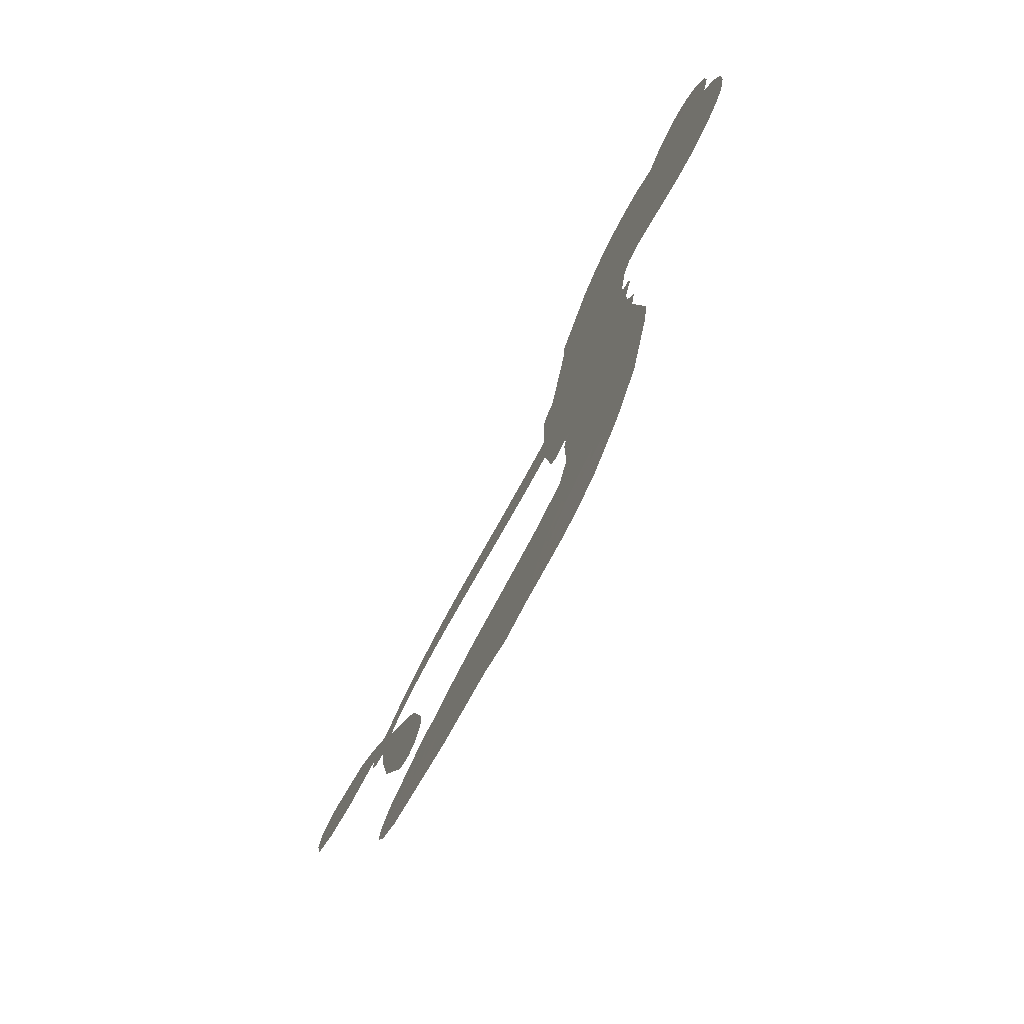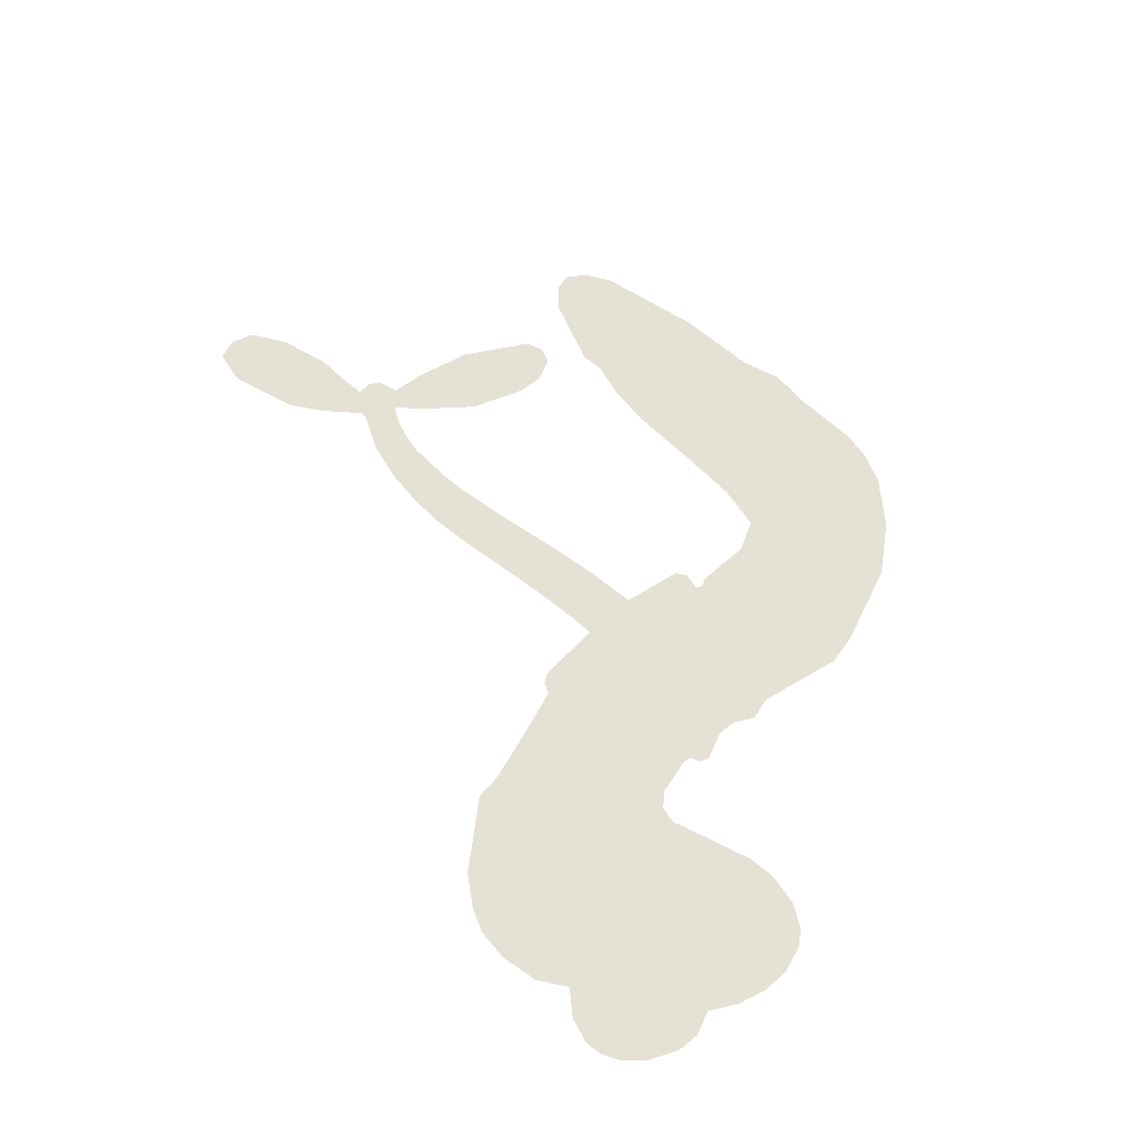
<metadata>
{"format":"obj","ext":"obj","renderer":"f3d","projection":"perspective","resolution":1024,"background":"white","views":[{"elev":-72.5,"azim":-117.2,"up":"+Y"},{"elev":65.1,"azim":-133.0,"up":"+Z"}]}
</metadata>
<code>
v -3777 928.3 0.2257
v -3763 976.1 0.2142
v -3739 1019 0.1893
v -3754 1056 0.1564
v -3752 1092 0.1258
v -3729 1139 0
v -3703 1168 0.102
v -3673 1185 0.135
v -3645 1189 0.1547
v -3605 1179 0.1819
v -3566 1149 0.2241
v -3522 1180 0.2597
v -3461 1193 0.2811
v -3410 1190 0.2947
v -3371 1175 0.3046
v -3322 1142 0.3194
v -3241 1044 0.357
v -3237 1002 0.3705
v -3186 841.5 0.4716
v -3169 835.1 0.486
v -3159 820.7 0.5
v -3153 717.1 0.5272
v -2828 766.1 0.6118
v -2587 724 0.6795
v -2576 724.1 0.6864
v -2477 805.6 0.7179
v -2372 839.1 0.7338
v -2321 830.2 0.7382
v -2309 800.3 0.741
v -2321 763.1 0.75
v -2374 729.2 0.73
v -2449 705.8 0.7164
v -2542 698.6 0.6913
v -2542 676.2 0.6867
v -2551 660.2 0.6845
v -2583 650.1 0.6806
v -2590 593.1 0.6797
v -2611 512.3 0.6797
v -2670 416.3 0.6797
v -2698 404.5 0.6797
v -2721 412.8 0.6797
v -2737 448.6 0.6797
v -2734 488.4 0.6797
v -2702 569.9 0.6797
v -2609 674.1 0.6784
v -3155 630.3 0.5463
v -3173 536.4 0.5748
v -3188 526.1 0.5774
v -3216 530.8 0.5876
v -3221 519.9 0.6008
v -3214 509 0.6103
v -3217 424.7 0.669
v -3193 377.2 0.7013
v -3123 365.6 0.6935
v -2917 373.2 0.5832
v -2852 368.9 0.546
v -2796 356 0.5055
v -2759 360.2 0.4795
v -2650 322.8 0.3786
v -2622 295.7 0.324
v -2615 270.2 0.25
v -2634 241.6 0.3476
v -2674 216.8 0.4048
v -2834 175.1 0.5381
v -2961 160.8 0.6229
v -3024 138.6 0.662
v -3083 141.6 0.6969
v -3192 134.1 0.7854
v -3235 139.6 0.8353
v -3285 158.3 1
v -3353 209.5 0.7852
v -3411 283.2 0.7241
v -3457 406.9 0.6592
v -3467 457.3 0.64
v -3438 588.9 0.5732
v -3448 624.6 0.5548
v -3431 655.2 0.5366
v -3428 685.5 0.5138
v -3447 728.4 0.488
v -3441 742.6 0.4836
v -3426 749.6 0.475
v -3424 762.9 0.4601
v -3437 819.7 0.3966
v -3457 841.6 0.3579
v -3483 846 0.3262
v -3613 798.6 0.2586
v -3654 793 0.2511
v -3708 800.6 0.2439
v -3745 820.8 0.2394
v -3764 843.5 0.2368
v -3776 884.1 0.2319
v -2868 684.2 0.5994
v -2583 707.5 0.682
v -3402 752.2 0.4707
v -3238 533 0.5938
v -3215 466.9 0.6381
v -3426 728.6 0.4874
v -3189 811.4 0.4858
v -3164 583.6 0.5622
v -2732 701 0.6359
v -2562 708.1 0.688
v -2666 697.5 0.6569
v -2636 689.1 0.6682
v -3438 707 0.4976
v -3225 556.5 0.5788
v -2527 770.5 0.7066
v -2570 682.1 0.6836
v -2537 735.5 0.6984
v -2653 274.4 0.3594
v -2697 442.1 0.6797
v -3395 796.3 0.4356
v -3237 502.9 0.6142
v -3411 705.9 0.5014
v -3714 866.6 0.2382
v -3652 1137 0.1552
v -3463 892.1 0.3324
v -3156 768.7 0.5019
v -3196 554 0.574
v -2707 763.8 0.6416
v -2646 750.9 0.6585
v -3273 568.3 0.5787
v -3242 830.9 0.4567
v -3387 666.8 0.5268
v -3411 866.4 0.378
v -3207 596.9 0.5604
v -2612 705.8 0.6737
v -3291 516 0.6088
v -2641 720.8 0.6633
v -2673 730.2 0.6528
v -3400 617.5 0.5563
v -2771 290.7 0.4835
v -2658 622.4 0.6798
v -2352 801.3 0.7367
v -2497 703.4 0.7065
v -2641 464.5 0.6797
v -3689 1070 0.1614
v -2699 701.9 0.6462
v -2775 327 0.4878
v -2619 633.6 0.6796
v -2836 301.8 0.5314
v -2705 341.4 0.436
v -2736 313.1 0.4558
v -3418 1113 0.2996
v -3204 213.3 0.7746
v -3736 906.8 0.2303
v -3643 863.5 0.2508
v -3691 1131 0.111
v -3322 760.4 0.4757
v -3282 447.4 0.6496
v -2424 822.8 0.7265
v -2498 743.3 0.709
v -3718 1049 0.1686
v -3675 996.9 0.2103
v -3685 1033 0.189
v -3617 1031 0.2197
v -3650 1056 0.1922
v -2754 195.8 0.4788
v -2693 296.9 0.4135
v -3403 1150 0.2993
v -3314 1014 0.3529
v -3209 171.9 0.8021
v -3638 826.4 0.2536
v -3548 822.2 0.2803
v -3679 839.6 0.2454
v -3363 767.8 0.4638
v -3245 446.5 0.6517
v -3266 389.5 0.6851
v -3650 1020 0.2092
v -3621 962 0.2398
v -3598 1093 0.2106
v -3658 1096 0.1665
v -3450 1147 0.2852
v -3366 1114 0.3145
v -3274 1019 0.3597
v -3138 137.4 0.7377
v -3253 198.7 0.8371
v -3367 721.1 0.4939
v -3329 837.9 0.4282
v -3618 1065 0.2071
v -3567 1048 0.2406
v -3282 1093 0.3381
v -3402 831.6 0.4059
v -3176 188.8 0.7629
v -3144 248.6 0.7213
v -3356 807.7 0.4387
v -3298 1053 0.3449
v -3212 921.3 0.4135
v -3371 849.3 0.4069
v -3328 1088 0.329
v -3361 930.7 0.3697
v -3286 945 0.3864
v -3377 891.3 0.3811
v -3269 980.6 0.3747
v -3324 891.9 0.4007
v -3420 933.9 0.3427
v -3225 961.6 0.3907
v -3409 901.2 0.3617
v -3250 931.7 0.4009
v -3282 902.1 0.408
v -3242 891.4 0.4239
v -3272 860.8 0.4322
v -3199 881.3 0.4395
v -3288 816.1 0.4521
v -3227 861.4 0.4445
v -3441 869.2 0.3566
v -3269 537.7 0.5947
v -3302 548.9 0.5908
v -3323 609.1 0.5591
v -3355 513.6 0.6117
v -2359 764.1 0.7369
v -2395 790.7 0.7299
v -2440 779.7 0.722
v -3676 914.1 0.2361
v -3678 876.8 0.2418
v -3238 736 0.5029
v -3717 978.1 0.211
v -3529 895.4 0.2908
v -3229 388 0.6893
v -3250 320.5 0.7251
v -3221 348.1 0.7096
v -3255 355.9 0.705
v -3319 351.5 0.7037
v -3286 333.7 0.7171
v -3195 288.4 0.7315
v -3334 282.5 0.7473
v -3218 313.8 0.7248
v -3244 265.2 0.7615
v -3174 332.6 0.71
v -3317 314.9 0.7274
v -3433 345.2 0.6901
v -3288 278.4 0.7569
v -3606 1135 0.1933
v -3627 1109 0.1846
v -3486 1162 0.2717
v -3522 1133 0.2538
v -3482 1119 0.2745
v -3518 1075 0.2617
v -3347 1159 0.3118
v -3373 1145 0.3078
v -3253 166.4 0.8842
v -3303 205.4 0.8518
v -3576 992.8 0.2505
v -3302 1118 0.3281
v -3390 1037 0.3236
v -3360 633.1 0.5464
v -3364 587 0.5721
v -3303 680 0.5222
v -3345 672.7 0.5242
v -3318 646 0.5395
v -3273 619.2 0.5533
v -3391 446.4 0.6463
v -2475 770.5 0.7155
v -2448 743.4 0.7185
v -2412 717.7 0.7232
v -2403 754 0.7269
v -3705 898.1 0.2347
v -3709 938.4 0.2253
v -3671 955.4 0.2266
v -3192 739.8 0.5093
v -3251 783 0.4783
v -3707 1009 0.1974
v -3497 880.1 0.3121
v -3495 929.8 0.3038
v -3515 834.1 0.2987
v -3592 851.8 0.2655
v -3543 860 0.2851
v -3573 893.4 0.2703
v -3554 943.4 0.2714
v -3236 230.1 0.7878
v -3205 251.4 0.7543
v -3275 238.9 0.7952
v -3316 244.7 0.7847
v -3151 293.6 0.7124
v -3021 368.4 0.6428
v -3137 329.3 0.7002
v -3110 297.1 0.6932
v -3072 366.8 0.6703
v -3102 253.7 0.6962
v -3119 215.8 0.7136
v -3036 291.6 0.6548
v -3101 334.9 0.6848
v -3154 214.8 0.7373
v -3100 179.4 0.7058
v -3074 282.6 0.6767
v -3061 325.2 0.666
v -3052 178.1 0.6752
v -3024 329.1 0.6458
v -3044 234.6 0.6647
v -2967 288.6 0.6146
v -3080 220.4 0.6883
v -2969 370.6 0.6131
v -3001 300.2 0.6342
v -3010 259 0.6426
v -2973 329.3 0.6166
v -2997 203.8 0.6397
v -2920 317.4 0.5857
v -3158 371.4 0.7027
v -3557 1106 0.2353
v -3586 1023 0.2374
v -3608 998.5 0.2343
v -3555 1017 0.2548
v -3534 1045 0.2592
v -3539 980.3 0.2708
v -3474 1030 0.2913
v -3520 1011 0.2734
v -3497 973.6 0.2928
v -3459 953.2 0.3173
v -3449 921.5 0.3315
v -3418 990.1 0.3253
v -3464 992.2 0.3044
v -3367 1072 0.3226
v -3406 1074 0.3098
v -3349 1035 0.337
v -3453 1080 0.291
v -3432 1039 0.3071
v -3372 993 0.3424
v -3330 573.3 0.5786
v -3358 550.4 0.5919
v -3452 523.1 0.6113
v -3402 563.2 0.5866
v -3445 556 0.5936
v -3419 533.1 0.6036
v -3422 484.3 0.628
v -3294 594.3 0.5663
v -3245 593.2 0.5645
v -3230 636.3 0.5454
v -3431 438.3 0.6483
v -3361 330.4 0.7103
v -3745 944.7 0.2217
v -3192 775.7 0.4951
v -3289 778.7 0.472
v -3320 798.6 0.4535
v -3284 732.9 0.4968
v -3223 802.9 0.4769
v -3580 810.4 0.2675
v -3526 927.8 0.2876
v -3586 958.1 0.2543
v -3608 920.2 0.2533
v -3643 930.6 0.2406
v -3016 173.6 0.6543
v -2967 240.7 0.6182
v -3550 1075 0.2449
v -3486 1085 0.2761
v -3394 961.4 0.3446
v -3382 485 0.6271
v -3336 454.6 0.6437
v -3460 490.2 0.6271
v -3193 631.2 0.5475
v -3174 674.4 0.5353
v -3266 659.7 0.5342
v -3223 685 0.5264
v -3224 765.6 0.4925
v -3323 717.9 0.4999
v -3612 883.1 0.2572
v -2957 201.3 0.6153
v -2897 167.7 0.5793
v -2897 239.3 0.5739
v -2929 164.2 0.6006
v -2917 202.6 0.5895
v -2876 203.4 0.5625
v -2932 235.4 0.5968
v -2919 275.2 0.5858
v -2844 247.5 0.538
v -2881 298.5 0.561
v -2860 331.1 0.5482
v -2826 336.1 0.525
v -2885 370.9 0.5649
v -3008 653.6 0.5668
v -2993 738.6 0.5732
v -3194 704.2 0.5228
v -3261 699.2 0.5162
v -2840 211 0.5385
v -2792 234.3 0.5021
v -2794 185.4 0.5102
v -2730 264 0.4493
v -2893 337.5 0.569
v -3080 639.7 0.5522
v -2764 256.1 0.4787
v -2714 206.3 0.4437
v -2740 230.2 0.4618
v -2702 240.6 0.4252
v -3074 725.8 0.5547
v -3144 686.5 0.5374
v -3114 720.8 0.5441
v -2684 490.4 0.6797
v -2648 501.9 0.6797
v -2645 559.7 0.6797
v -2718 529.1 0.6797
v -2677 531.1 0.6797
v -3714 1100 0.1157
v -3270 483.9 0.6274
v -3309 481.8 0.6288
v -3322 931.1 0.3826
v -3316 972.4 0.3671
v -3306 863.2 0.4213
v -3382 246.4 0.7518
v -3372 283.9 0.7348
v -2942 346.9 0.5978
v -3401 391.2 0.6725
v -3357 376.7 0.685
v -3314 401.6 0.6748
v -3369 414.2 0.6639
v -3285 415.3 0.6685
v -3338 422.5 0.6614
v -2873 264.5 0.5572
v -2808 272.3 0.5116
v -2803 306.7 0.5075
v -3090 683.1 0.5506
v -3117 634.9 0.5468
v -3048 670.5 0.5592
v -3034 731.9 0.564
v -2938 669.1 0.5828
v -3013 695.1 0.5674
v -2973 661.3 0.5747
v -2912 753.4 0.5922
v -2964 705.5 0.5786
v -2919 709.7 0.5888
v -2953 746 0.5826
v -2903 676.9 0.591
v -2601 553.1 0.6797
v -2629 595.3 0.6797
v -2680 596.2 0.6797
v -3351 965.1 0.3594
v -3445 376.1 0.6737
v -3394 352.1 0.6931
v -3422 314.3 0.7075
v -3389 312.3 0.7149
v -3118 666.5 0.545
v -2768 768 0.6259
v -2740 740.6 0.6334
v -2800 696.4 0.6169
v -2766 700.3 0.6262
v -2786 733.5 0.6213
v -2827 726.2 0.6111
v -2870 760.4 0.6019
v -2881 722 0.5981
v -3135 183.7 0.7309
v -3166 156.3 0.7601
f 112 206 391
f 186 160 174
f 75 130 76
f 203 122 201
f 105 121 206
f 45 107 93
f 51 50 112
f 123 78 77
f 89 88 114
f 125 118 99
f 1 91 145
f 162 164 87
f 25 108 106
f 43 42 110
f 80 79 97
f 126 93 24
f 58 138 142
f 179 299 180
f 128 129 102
f 105 125 325
f 52 166 167
f 143 159 172
f 240 176 70
f 142 138 131
f 176 240 161
f 223 231 219
f 59 158 109
f 95 112 50
f 117 21 98
f 113 94 97
f 97 104 113
f 104 78 113
f 349 383 22
f 166 112 391
f 105 95 49
f 74 73 327
f 51 112 96
f 82 94 111
f 107 34 101
f 52 218 53
f 323 345 322
f 203 260 122
f 90 89 114
f 167 221 218
f 145 256 257
f 91 90 114
f 298 232 170
f 98 19 334
f 282 183 437
f 77 76 130
f 4 3 152
f 152 5 4
f 56 365 366
f 45 126 103
f 115 9 8
f 8 7 147
f 45 139 36
f 106 151 252
f 147 7 6
f 381 158 375
f 114 145 91
f 246 208 245
f 136 154 156
f 10 9 115
f 19 122 334
f 205 83 124
f 17 174 18
f 84 205 116
f 165 111 94
f 182 83 111
f 162 146 164
f 239 15 159
f 206 207 127
f 129 137 102
f 236 234 235
f 350 250 326
f 172 159 14
f 180 302 342
f 126 45 93
f 322 318 320
f 239 238 15
f 211 150 212
f 5 152 390
f 136 152 154
f 25 93 101
f 31 30 210
f 107 45 36
f 124 192 197
f 161 183 144
f 119 430 137
f 120 119 129
f 296 364 376
f 359 361 355
f 287 274 285
f 363 373 406
f 276 285 281
f 50 49 95
f 53 218 220
f 275 54 297
f 49 48 118
f 126 128 103
f 274 287 294
f 58 57 138
f 78 123 113
f 407 406 131
f 118 105 49
f 375 158 142
f 68 161 69
f 61 109 62
f 421 139 132
f 109 60 59
f 166 52 96
f 423 394 160
f 60 109 61
f 348 349 351
f 85 84 116
f 141 58 142
f 162 87 86
f 43 110 385
f 134 32 151
f 386 385 135
f 110 42 41
f 110 135 385
f 102 103 128
f 57 366 407
f 40 110 41
f 40 39 110
f 421 387 420
f 119 137 129
f 141 158 59
f 37 36 139
f 105 206 95
f 47 118 48
f 94 81 97
f 95 206 112
f 430 433 432
f 432 100 430
f 413 416 369
f 82 81 94
f 177 165 94
f 98 20 19
f 98 21 20
f 97 79 104
f 63 62 109
f 108 151 106
f 117 330 259
f 210 133 211
f 93 107 101
f 83 82 111
f 259 22 117
f 348 99 46
f 47 99 118
f 24 93 25
f 132 139 45
f 35 34 107
f 126 24 128
f 101 34 33
f 118 125 105
f 130 123 77
f 115 8 147
f 128 24 120
f 108 101 33
f 27 133 28
f 108 33 134
f 255 253 254
f 185 111 165
f 28 133 29
f 133 30 29
f 129 128 120
f 110 39 135
f 159 15 14
f 145 114 256
f 193 160 394
f 101 108 25
f 389 388 385
f 36 35 107
f 168 154 153
f 81 80 97
f 372 373 363
f 151 108 134
f 214 114 164
f 145 257 329
f 163 265 335
f 179 233 171
f 390 6 5
f 147 390 171
f 113 123 177
f 177 123 248
f 209 346 392
f 397 396 225
f 261 154 152
f 27 150 211
f 253 252 151
f 152 136 390
f 3 2 216
f 168 169 300
f 261 152 3
f 168 156 154
f 261 153 154
f 234 236 172
f 179 156 155
f 147 171 115
f 64 374 372
f 375 380 381
f 141 142 158
f 142 131 375
f 172 14 13
f 143 173 239
f 308 205 197
f 196 198 187
f 283 175 67
f 161 144 176
f 264 266 163
f 214 146 213
f 85 262 264
f 262 85 116
f 114 88 164
f 87 164 88
f 177 94 113
f 332 148 331
f 112 166 96
f 166 149 403
f 346 209 345
f 223 219 221
f 169 168 153
f 155 156 168
f 265 162 86
f 162 265 146
f 179 180 170
f 11 10 232
f 136 156 171
f 171 156 179
f 12 234 13
f 172 13 234
f 173 311 189
f 189 311 313
f 16 173 189
f 200 198 199
f 288 280 284
f 183 282 144
f 270 184 224
f 70 176 241
f 245 248 123
f 148 165 177
f 188 194 192
f 188 182 185
f 179 155 299
f 179 170 233
f 299 300 242
f 301 302 180
f 188 192 124
f 17 181 186
f 83 182 124
f 438 161 68
f 437 283 279
f 288 290 286
f 220 226 228
f 332 165 148
f 188 185 178
f 17 186 174
f 189 186 181
f 174 193 18
f 185 182 111
f 202 187 200
f 182 188 124
f 16 189 243
f 311 173 312
f 189 313 186
f 194 190 192
f 18 193 196
f 194 188 178
f 190 195 197
f 160 193 174
f 198 196 193
f 122 204 201
f 393 194 199
f 160 313 316
f 304 314 343
f 190 197 192
f 198 193 191
f 197 195 308
f 199 191 393
f 198 191 199
f 395 194 178
f 198 200 187
f 201 200 199
f 204 19 202
f 395 199 194
f 201 395 203
f 332 178 185
f 204 202 200
f 260 331 333
f 201 204 200
f 19 204 122
f 83 205 84
f 197 205 124
f 207 206 121
f 206 127 391
f 324 317 207
f 130 320 246
f 250 350 249
f 123 130 245
f 127 207 209
f 207 121 324
f 30 133 210
f 133 27 211
f 150 26 212
f 210 211 255
f 252 212 26
f 253 255 212
f 146 354 339
f 258 153 216
f 146 214 164
f 256 214 213
f 353 247 333
f 348 46 349
f 2 1 329
f 216 257 258
f 307 263 308
f 354 267 338
f 52 167 218
f 221 220 218
f 221 167 223
f 269 270 227
f 219 226 220
f 53 220 228
f 167 222 223
f 219 220 221
f 402 400 404
f 328 225 229
f 222 229 223
f 269 227 271
f 226 227 224
f 224 273 228
f 397 72 396
f 71 70 241
f 227 226 219
f 226 224 228
f 223 229 231
f 144 269 176
f 273 224 184
f 297 53 228
f 399 251 327
f 231 229 225
f 400 402 399
f 426 427 425
f 71 241 272
f 219 231 227
f 10 115 232
f 233 115 171
f 170 232 233
f 115 233 232
f 11 235 12
f 234 12 235
f 11 232 298
f 236 143 172
f 235 11 298
f 235 237 343
f 299 301 180
f 237 302 304
f 143 239 159
f 173 16 238
f 173 238 239
f 70 69 240
f 161 240 69
f 176 269 271
f 271 231 272
f 338 268 337
f 262 263 217
f 314 312 143
f 189 181 243
f 316 313 244
f 246 245 130
f 249 248 245
f 319 322 321
f 318 207 317
f 250 249 208
f 215 260 333
f 249 245 208
f 248 247 353
f 250 208 324
f 247 248 249
f 325 250 324
f 325 326 250
f 230 399 424
f 400 222 401
f 106 252 26
f 253 151 32
f 255 254 31
f 212 252 253
f 210 255 31
f 253 32 254
f 212 255 211
f 214 256 114
f 257 256 213
f 257 213 258
f 216 2 329
f 339 258 213
f 169 153 258
f 330 117 98
f 326 351 350
f 331 260 203
f 259 330 352
f 3 216 261
f 153 261 216
f 263 262 116
f 266 264 262
f 310 304 305
f 301 242 303
f 265 266 267
f 266 262 217
f 267 266 217
f 265 163 266
f 268 267 217
f 268 338 267
f 263 336 217
f 268 303 337
f 270 269 144
f 227 231 271
f 270 144 282
f 227 270 224
f 272 231 225
f 176 271 241
f 272 225 396
f 241 271 272
f 184 278 276
f 228 273 275
f 276 284 285
f 285 274 277
f 273 276 275
f 284 276 278
f 184 276 273
f 54 275 281
f 175 283 437
f 276 281 275
f 279 184 282
f 278 184 279
f 437 279 282
f 290 288 284
f 376 398 296
f 277 54 281
f 282 184 270
f 438 183 161
f 66 286 67
f 67 286 283
f 279 290 278
f 284 280 285
f 285 280 287
f 277 281 285
f 340 65 295
f 278 290 284
f 292 287 280
f 294 287 292
f 340 286 66
f 341 293 295
f 292 280 293
f 358 359 355
f 279 283 290
f 286 290 283
f 293 280 288
f 291 294 398
f 294 292 289
f 295 293 288
f 289 292 293
f 294 289 296
f 294 291 274
f 340 288 286
f 293 341 289
f 361 362 341
f 365 376 364
f 342 170 180
f 275 297 228
f 237 235 298
f 300 299 155
f 301 299 242
f 168 300 155
f 337 300 169
f 242 337 303
f 342 302 237
f 305 301 303
f 311 312 244
f 336 303 268
f 307 310 306
f 301 305 302
f 305 303 306
f 303 336 306
f 304 302 305
f 307 306 263
f 305 306 310
f 308 263 116
f 307 195 309
f 308 116 205
f 195 307 308
f 309 344 316
f 309 244 315
f 307 309 310
f 315 310 309
f 312 173 143
f 313 311 244
f 314 143 236
f 315 312 314
f 244 309 316
f 186 313 160
f 343 314 236
f 315 314 304
f 315 304 310
f 244 312 315
f 344 309 195
f 393 394 423
f 208 246 317
f 318 317 246
f 75 320 130
f 207 318 209
f 323 251 345
f 320 318 246
f 320 321 322
f 322 319 323
f 320 75 321
f 318 322 209
f 347 74 323
f 327 323 74
f 317 324 208
f 325 324 121
f 105 325 121
f 326 325 125
f 348 326 125
f 350 247 249
f 230 425 399
f 323 327 251
f 427 397 328
f 73 399 327
f 145 329 1
f 216 329 257
f 334 330 98
f 215 352 260
f 332 331 203
f 331 148 333
f 178 332 203
f 332 185 165
f 353 333 148
f 371 247 350
f 122 260 334
f 334 260 352
f 336 263 306
f 265 86 335
f 268 217 336
f 300 337 242
f 337 169 338
f 169 258 339
f 265 354 146
f 146 339 213
f 169 339 338
f 65 340 66
f 288 340 295
f 65 355 295
f 341 295 355
f 237 298 342
f 170 342 298
f 235 343 236
f 304 343 237
f 195 190 344
f 423 344 190
f 346 345 251
f 322 345 209
f 399 425 400
f 391 392 149
f 99 348 125
f 323 319 347
f 413 410 368
f 259 370 22
f 215 351 370
f 326 348 351
f 371 333 247
f 370 351 349
f 371 215 333
f 259 352 215
f 334 352 330
f 148 177 353
f 248 353 177
f 267 354 265
f 339 354 338
f 360 363 357
f 289 341 362
f 357 359 360
f 358 356 359
f 364 140 365
f 360 359 356
f 355 65 358
f 361 359 357
f 356 64 360
f 364 405 140
f 361 357 362
f 355 361 341
f 357 363 405
f 289 362 296
f 360 64 372
f 374 157 373
f 296 362 364
f 362 357 405
f 366 365 140
f 398 376 55
f 366 140 407
f 56 366 57
f 417 415 418
f 365 56 367
f 428 384 383
f 22 370 349
f 215 370 259
f 350 351 371
f 215 371 351
f 373 157 380
f 363 360 372
f 378 375 131
f 373 378 406
f 372 374 373
f 381 380 379
f 365 367 376
f 55 376 367
f 377 410 408
f 46 383 349
f 406 378 131
f 373 380 378
f 63 381 379
f 380 375 378
f 157 379 380
f 63 109 381
f 158 381 109
f 408 382 384
f 22 383 384
f 386 135 38
f 377 408 428
f 428 46 409
f 385 386 389
f 387 386 38
f 389 44 388
f 421 420 37
f 422 44 387
f 386 387 389
f 43 385 388
f 44 389 387
f 171 390 136
f 6 390 147
f 392 391 127
f 166 391 149
f 209 392 127
f 149 392 346
f 394 393 191
f 190 194 393
f 193 394 191
f 423 160 316
f 203 395 178
f 199 395 201
f 272 396 71
f 222 328 229
f 328 397 225
f 291 398 55
f 294 296 398
f 400 328 222
f 401 222 167
f 399 402 251
f 167 403 401
f 404 149 346
f 404 400 401
f 346 251 402
f 166 403 167
f 404 403 149
f 404 401 403
f 346 402 404
f 140 405 363
f 362 405 364
f 407 131 138
f 363 406 140
f 407 138 57
f 140 406 407
f 410 377 368
f 413 411 410
f 428 408 384
f 382 408 410
f 413 414 416
f 382 410 411
f 369 411 413
f 416 414 412
f 436 434 435
f 413 368 414
f 417 416 412
f 92 436 419
f 418 369 416
f 417 419 436
f 139 421 37
f 417 418 416
f 417 412 419
f 387 38 420
f 422 421 132
f 344 423 316
f 421 422 387
f 393 423 190
f 72 397 427
f 399 73 424
f 400 425 328
f 425 427 328
f 425 230 426
f 72 427 426
f 46 428 383
f 377 428 409
f 119 429 430
f 137 430 100
f 432 433 431
f 429 23 433
f 434 431 433
f 433 430 429
f 434 433 23
f 415 417 436
f 92 431 434
f 434 436 92
f 434 23 435
f 415 436 435
f 437 183 438
f 68 175 438
f 437 438 175

</code>
